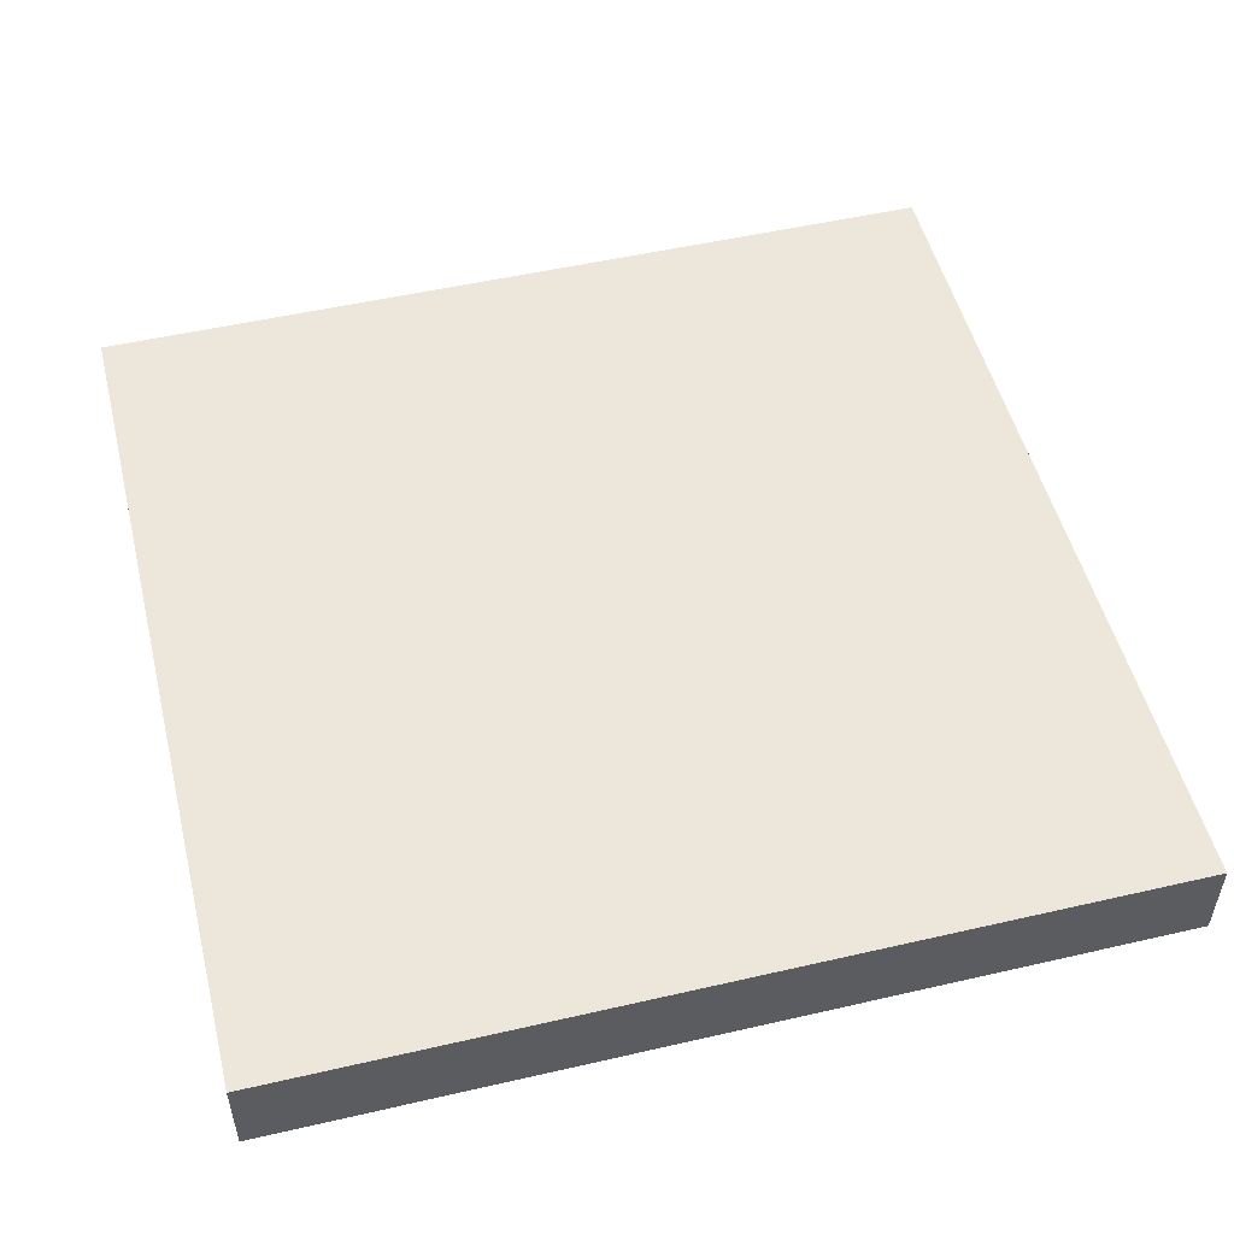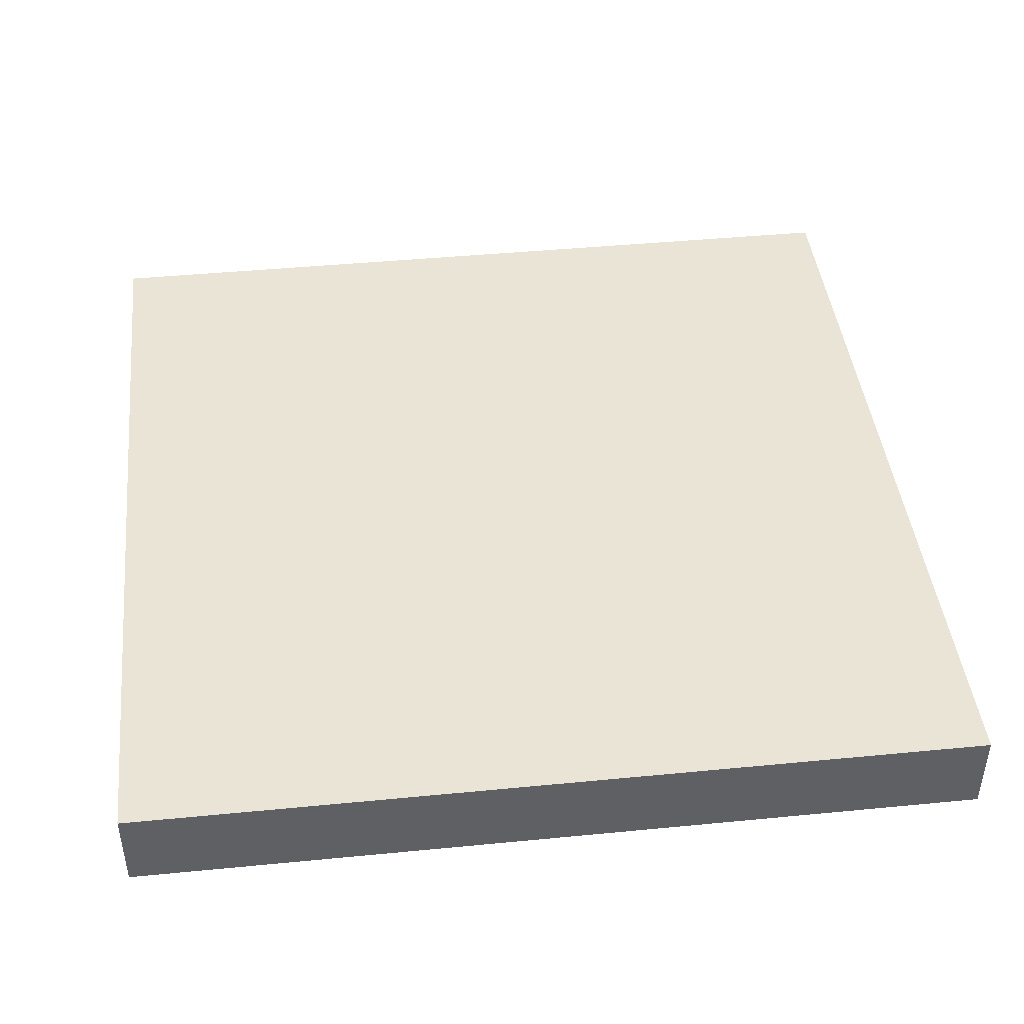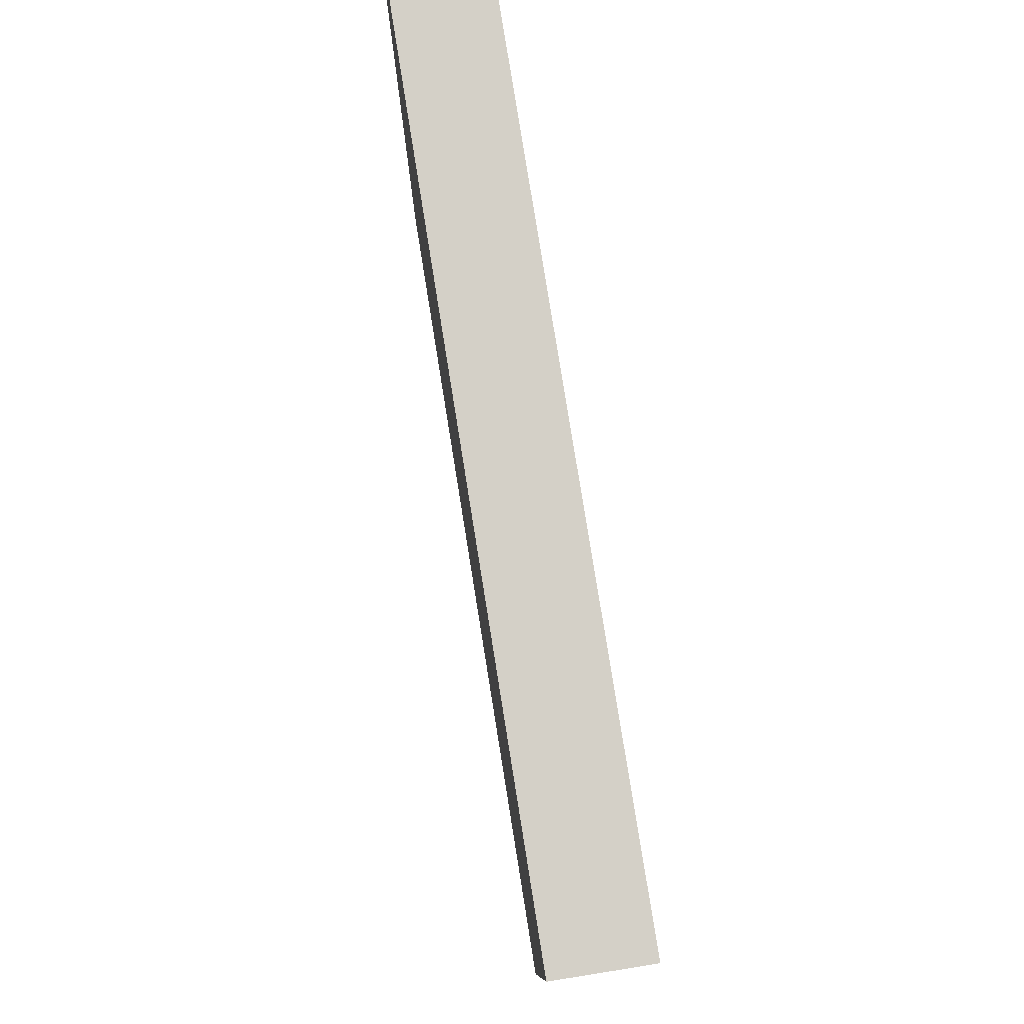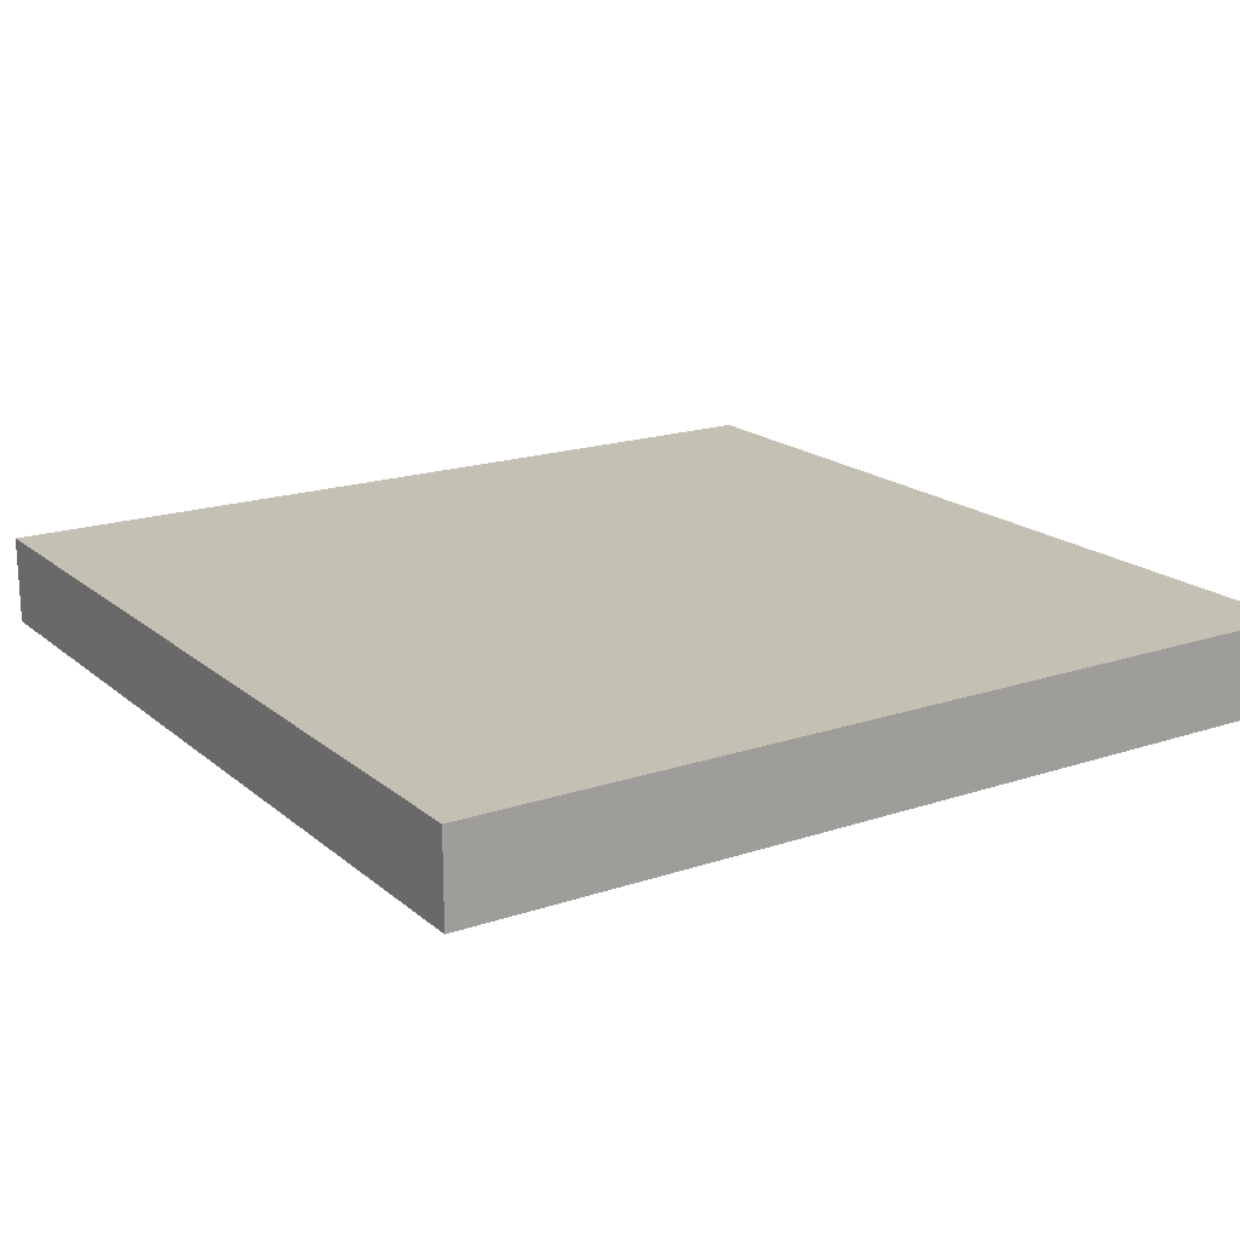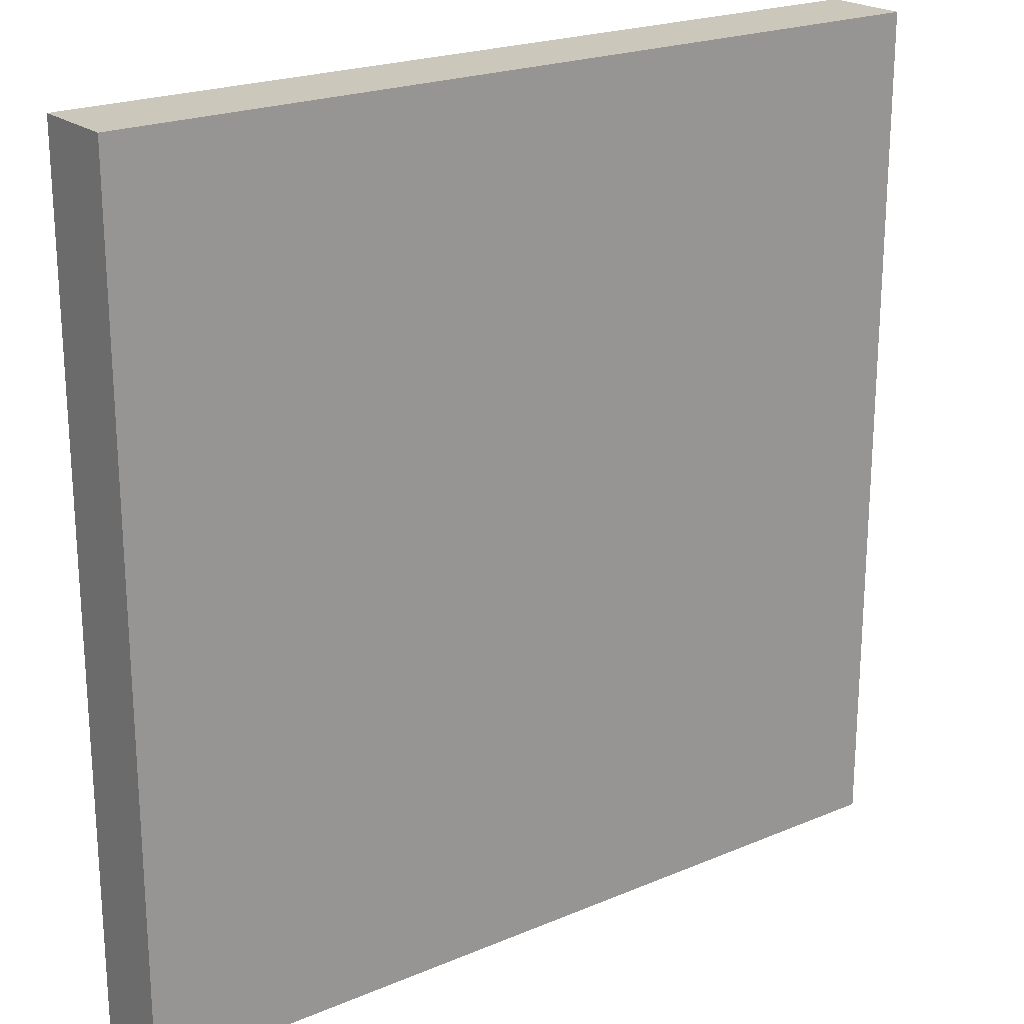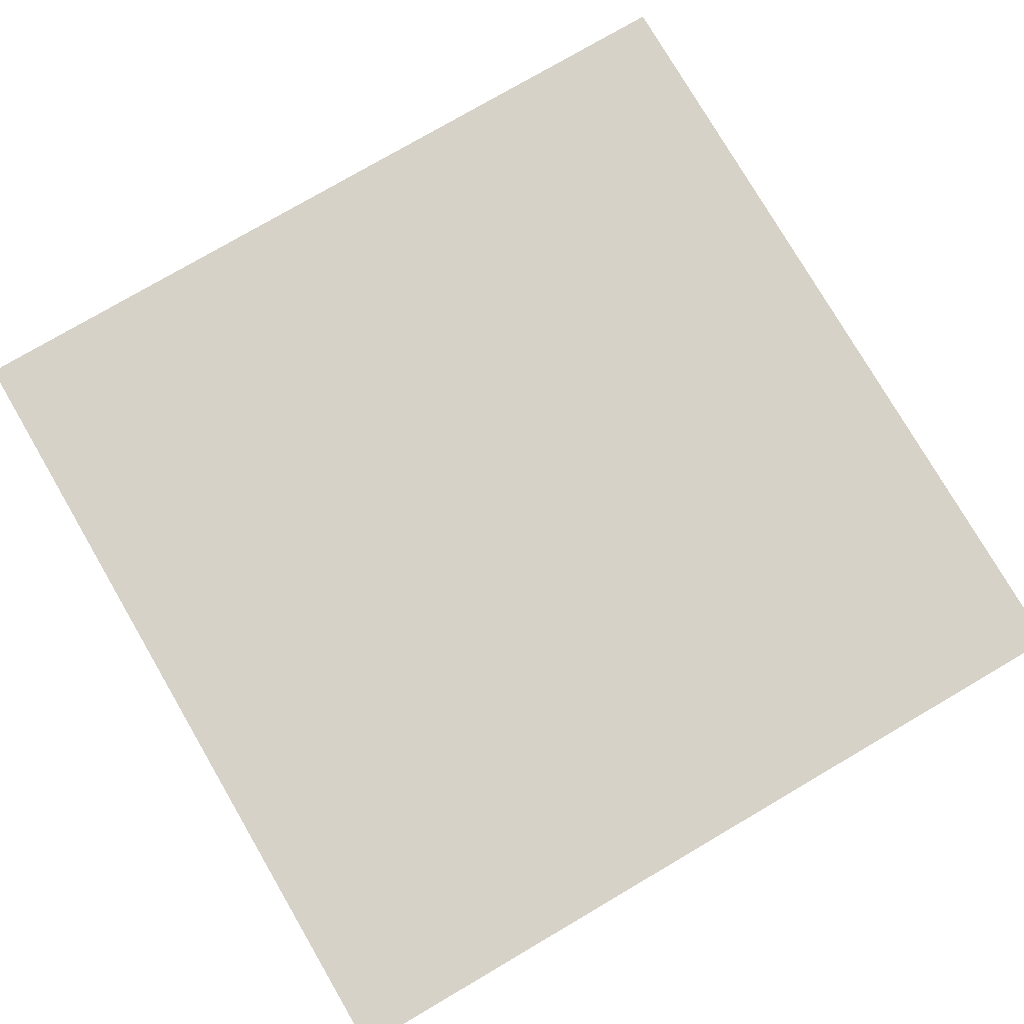
<metadata>
{"format":"obj","ext":"obj","renderer":"f3d","projection":"perspective","resolution":1024,"background":"white","views":[{"elev":51.6,"azim":-104.0,"up":"+Z"},{"elev":43.9,"azim":173.5,"up":"+Z"},{"elev":79.9,"azim":-99.1,"up":"+Y"},{"elev":18.2,"azim":57.0,"up":"+Z"},{"elev":21.6,"azim":143.4,"up":"+Y"},{"elev":77.9,"azim":-30.3,"up":"+Z"}]}
</metadata>
<code>
o
v 0.6 2.9 0.2
v 0.6 2.9 0.1
v 0.6 3.9 0.2
v 0.6 3.9 0.1
v 1.6 2.9 0.2
v 1.6 2.9 0.1
v 1.6 3.9 0.2
v 1.6 3.9 0.1
v 0.6 2.9 0.2
v 0.6 3.9 0.2
v 0.7 3.1 0.2
v 0.7 3.2 0.2
v 0.7 3.4 0.2
v 0.7 3.7 0.2
v 0.8 3 0.2
v 0.8 3.1 0.2
v 0.8 3.2 0.2
v 0.8 3.3 0.2
v 0.8 3.4 0.2
v 0.8 3.7 0.2
v 0.8 3.8 0.2
v 1.4 3 0.2
v 1.4 3.1 0.2
v 1.4 3.3 0.2
v 1.4 3.4 0.2
v 1.4 3.7 0.2
v 1.4 3.8 0.2
v 1.5 3.1 0.2
v 1.5 3.7 0.2
v 1.6 2.9 0.2
v 1.6 3.9 0.2
v 0.6 2.9 0.1
v 0.6 3.9 0.1
v 0.7 3.1 0.1
v 0.7 3.2 0.1
v 0.7 3.4 0.1
v 0.7 3.7 0.1
v 0.8 3 0.1
v 0.8 3.1 0.1
v 0.8 3.2 0.1
v 0.8 3.3 0.1
v 0.8 3.4 0.1
v 0.8 3.7 0.1
v 0.8 3.8 0.1
v 1.4 3 0.1
v 1.4 3.1 0.1
v 1.4 3.3 0.1
v 1.4 3.4 0.1
v 1.4 3.7 0.1
v 1.4 3.8 0.1
v 1.5 3.1 0.1
v 1.5 3.7 0.1
v 1.6 2.9 0.1
v 1.6 3.9 0.1
v 0.6 2.9 0.2
v 1.6 2.9 0.2
v 0.6 2.9 0.1
v 1.6 2.9 0.1
v 0.6 3.9 0.2
v 1.6 3.9 0.2
v 0.6 3.9 0.1
v 1.6 3.9 0.1
f 3 2 1
f 4 2 3
f 5 6 7
f 7 6 8
f 11 10 9
f 12 10 11
f 13 10 12
f 14 10 13
f 15 11 9
f 16 12 11
f 16 11 15
f 17 13 12
f 17 12 16
f 18 13 17
f 19 14 13
f 19 13 18
f 20 10 14
f 20 14 19
f 21 10 20
f 22 15 9
f 22 16 15
f 23 18 17
f 23 16 22
f 23 17 16
f 24 19 18
f 24 18 23
f 25 20 19
f 25 19 24
f 26 21 20
f 26 20 25
f 27 10 21
f 27 21 26
f 28 23 22
f 28 26 25
f 28 25 24
f 28 24 23
f 29 27 26
f 29 26 28
f 30 28 22
f 30 22 9
f 30 29 28
f 31 10 27
f 31 29 30
f 31 27 29
f 32 33 34
f 34 33 35
f 35 33 36
f 36 33 37
f 32 34 38
f 34 35 39
f 38 34 39
f 35 36 40
f 39 35 40
f 40 36 41
f 36 37 42
f 41 36 42
f 37 33 43
f 42 37 43
f 43 33 44
f 32 38 45
f 38 39 45
f 40 41 46
f 45 39 46
f 39 40 46
f 41 42 47
f 46 41 47
f 42 43 48
f 47 42 48
f 43 44 49
f 48 43 49
f 44 33 50
f 49 44 50
f 45 46 51
f 48 49 51
f 47 48 51
f 46 47 51
f 49 50 52
f 51 49 52
f 45 51 53
f 32 45 53
f 51 52 53
f 50 33 54
f 53 52 54
f 52 50 54
f 57 56 55
f 58 56 57
f 59 60 61
f 61 60 62

</code>
